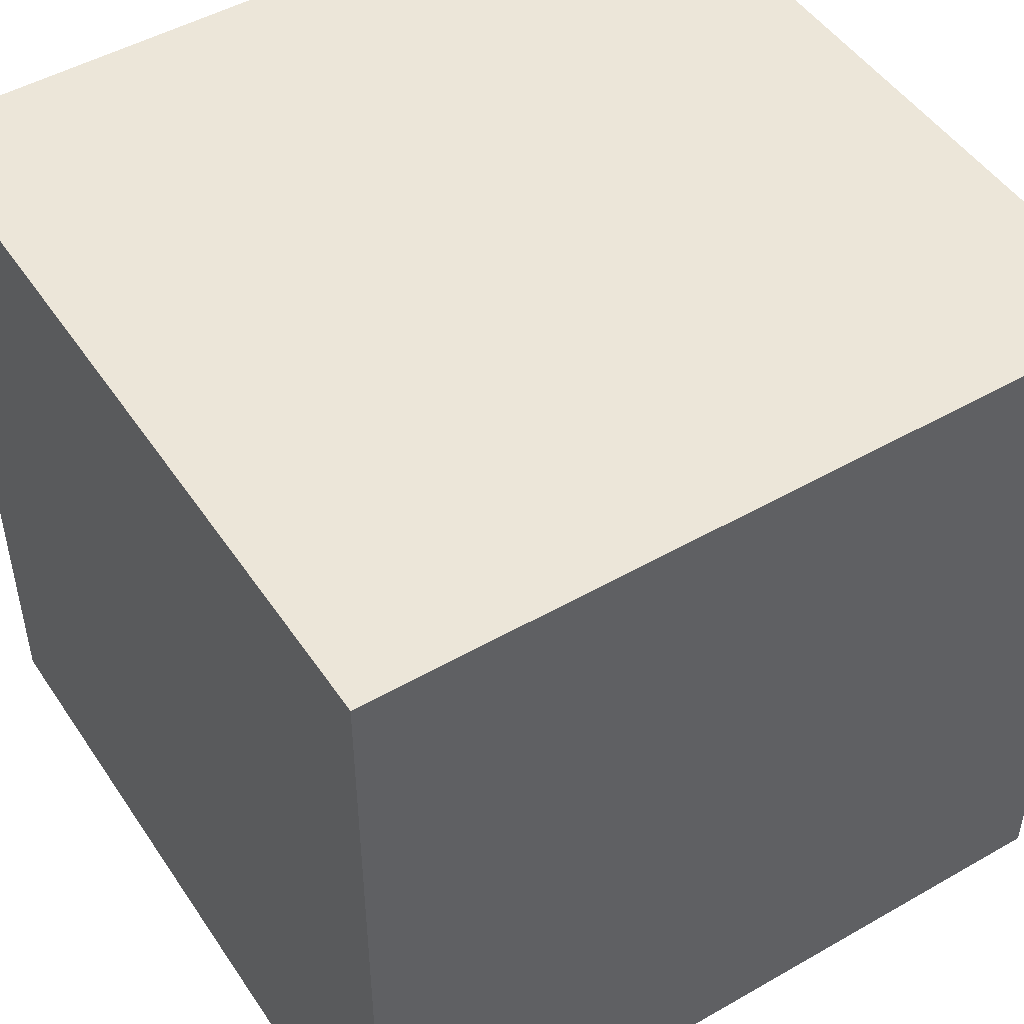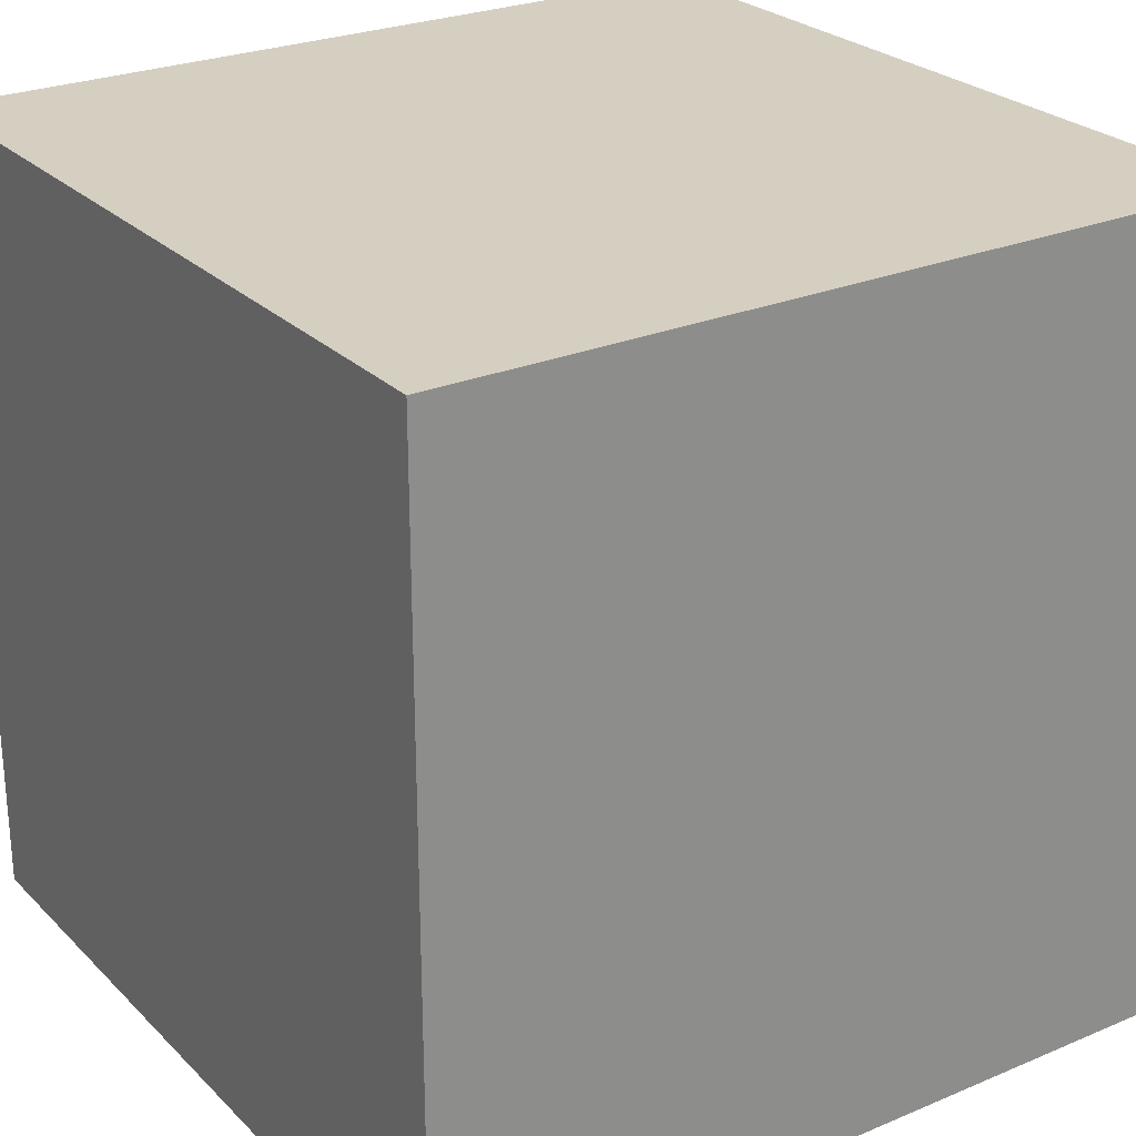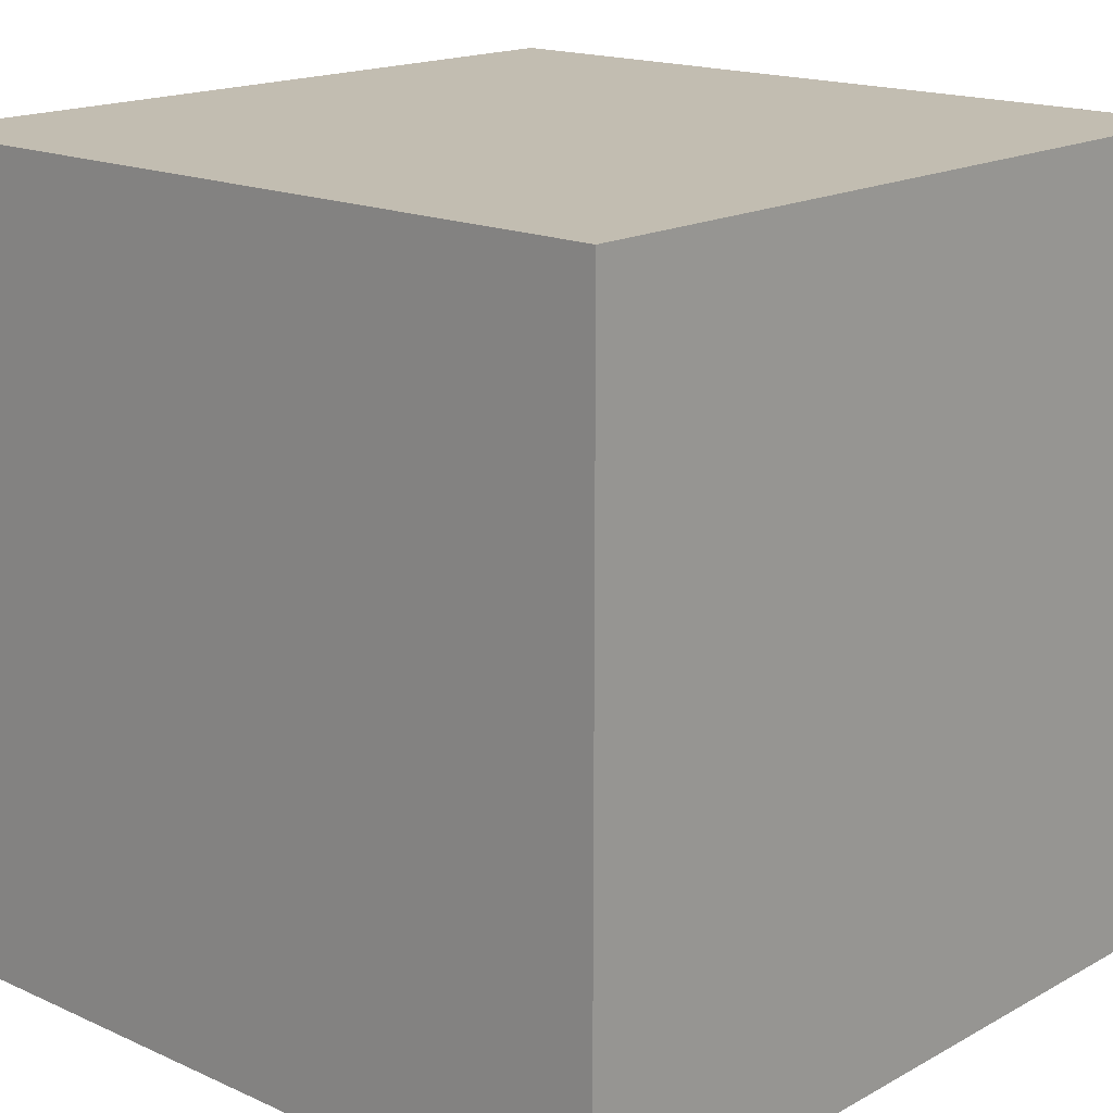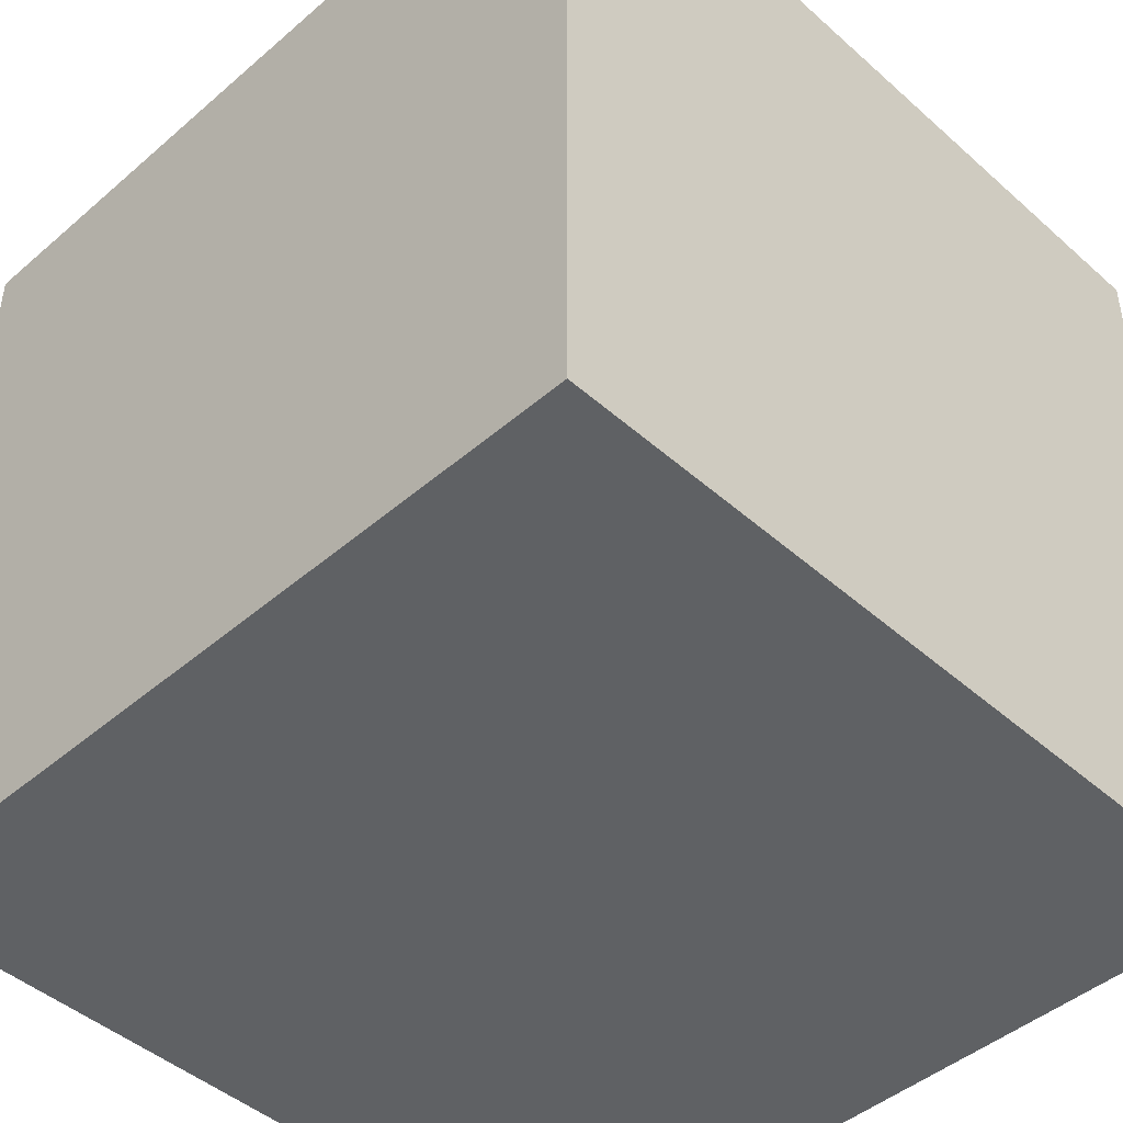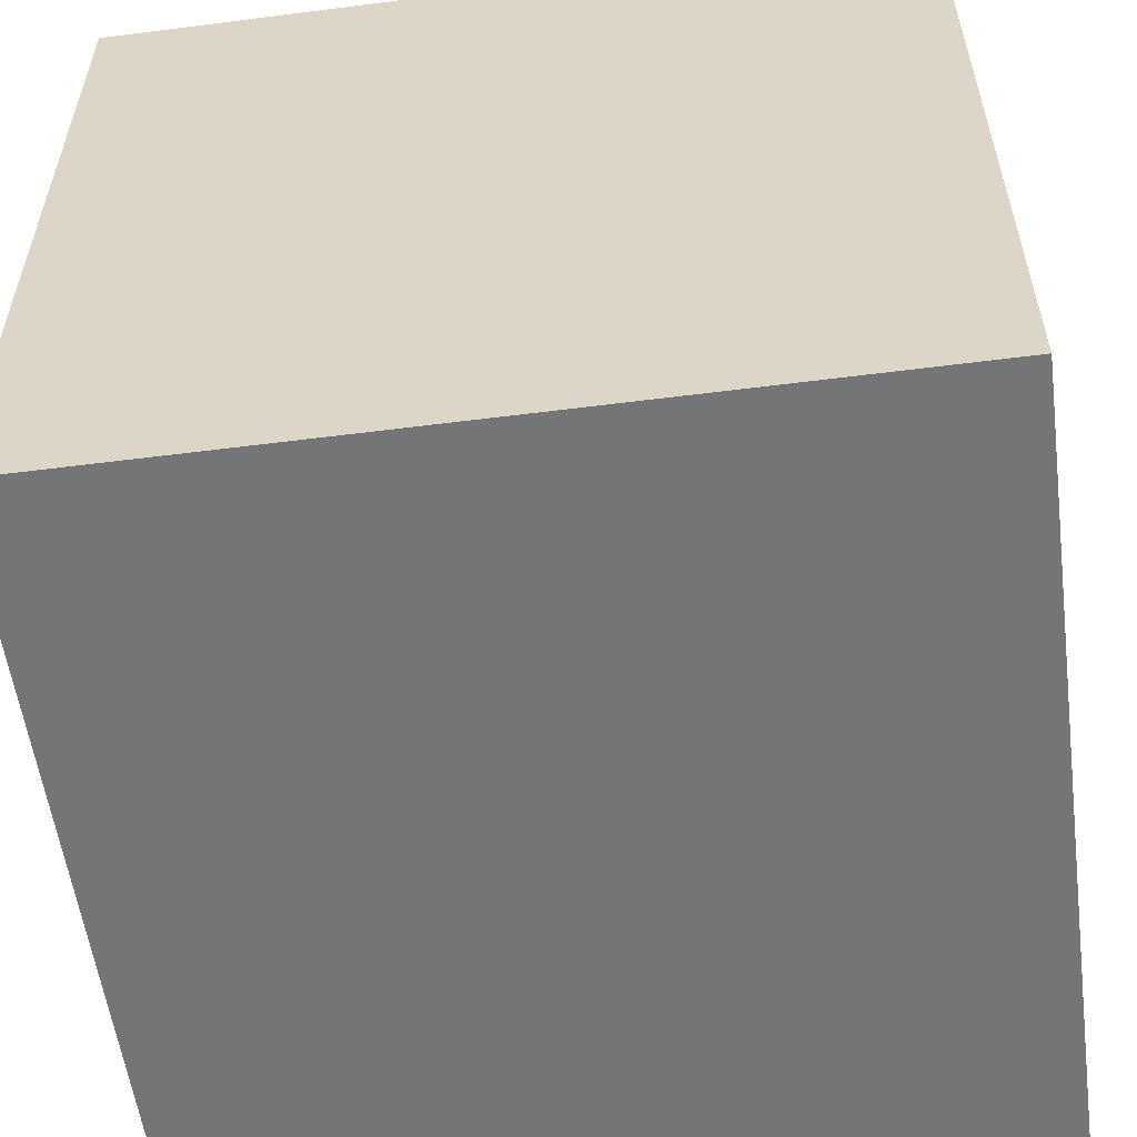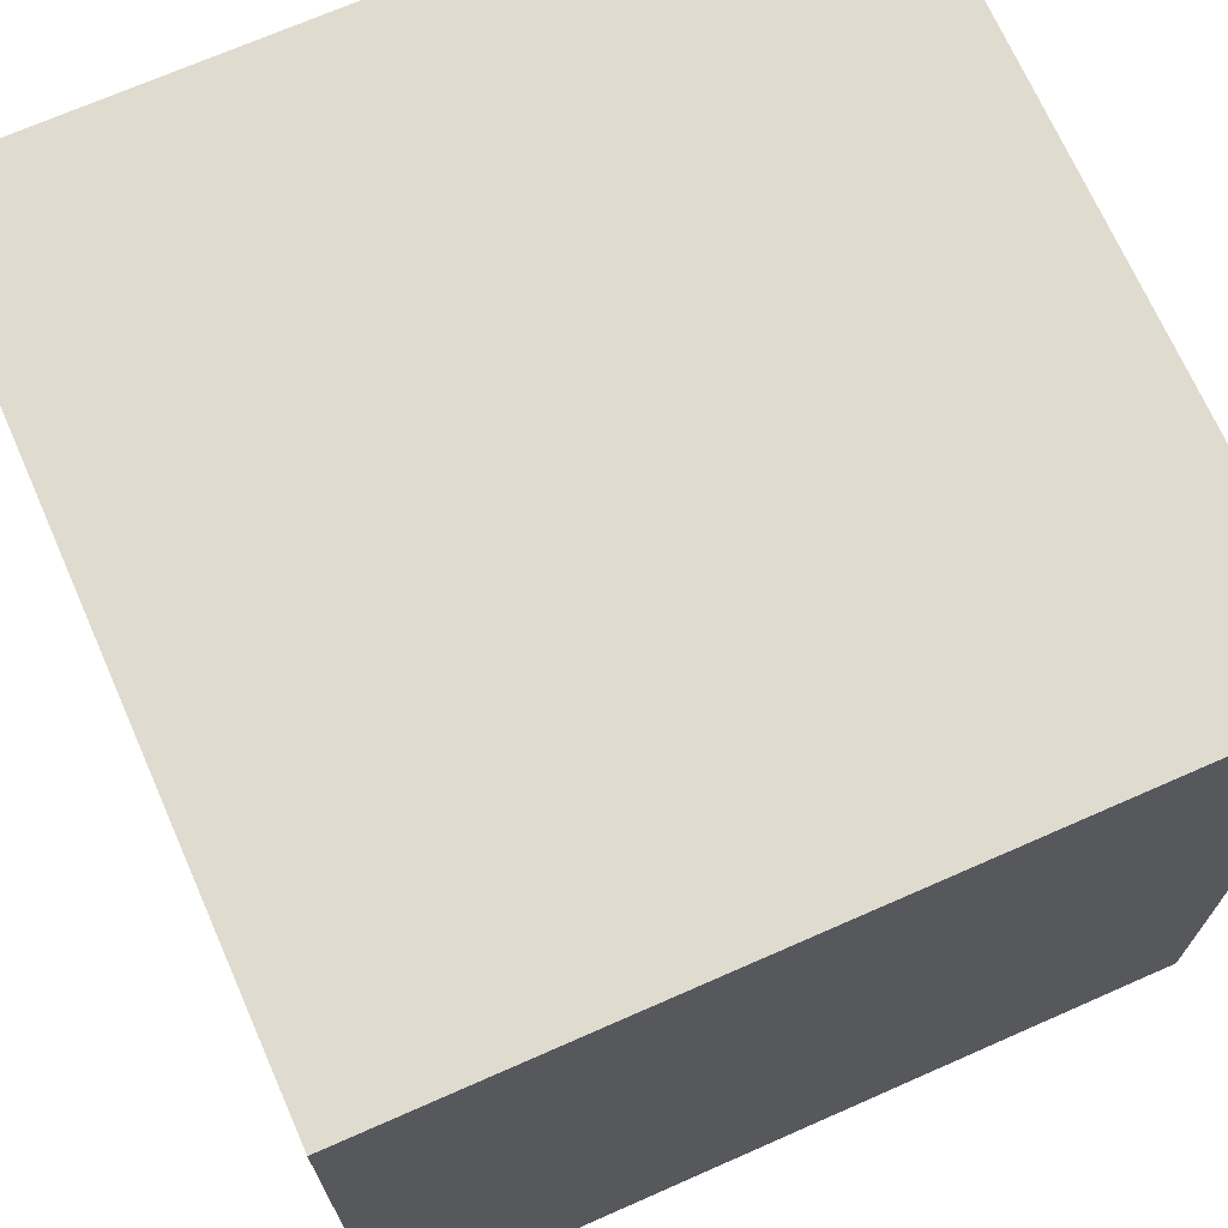
<metadata>
{"format":"obj","ext":"obj","renderer":"f3d","projection":"perspective","resolution":1024,"background":"white","views":[{"elev":48.7,"azim":147.5,"up":"+Y"},{"elev":25.9,"azim":-33.8,"up":"+Z"},{"elev":16.9,"azim":132.2,"up":"+Z"},{"elev":-45.7,"azim":134.6,"up":"+Y"},{"elev":-56.4,"azim":97.6,"up":"+Z"},{"elev":70.3,"azim":66.2,"up":"+Z"}]}
</metadata>
<code>
o 右足
v -1.5 -4.5 1.5
v -1.5 -1.5 1.5
v -1.5 -4.5 -1.5
v -1.5 -1.5 -1.5
v 1.5 -4.5 1.5
v 1.5 -1.5 1.5
v 1.5 -4.5 -1.5
v 1.5 -1.5 -1.5
f 2 3 1
f 4 7 3
f 8 5 7
f 6 1 5
f 7 1 3
f 4 6 8
f 2 4 3
f 4 8 7
f 8 6 5
f 6 2 1
f 7 5 1
f 4 2 6

</code>
